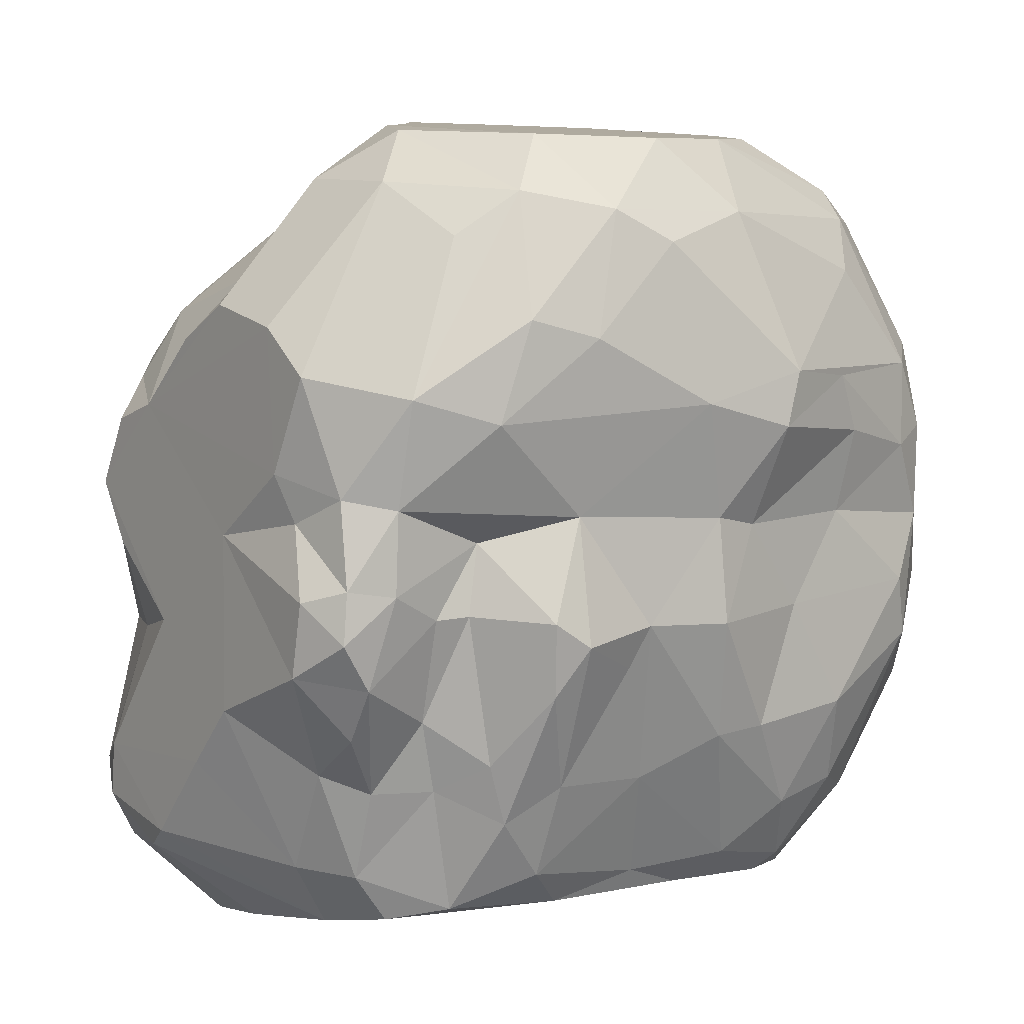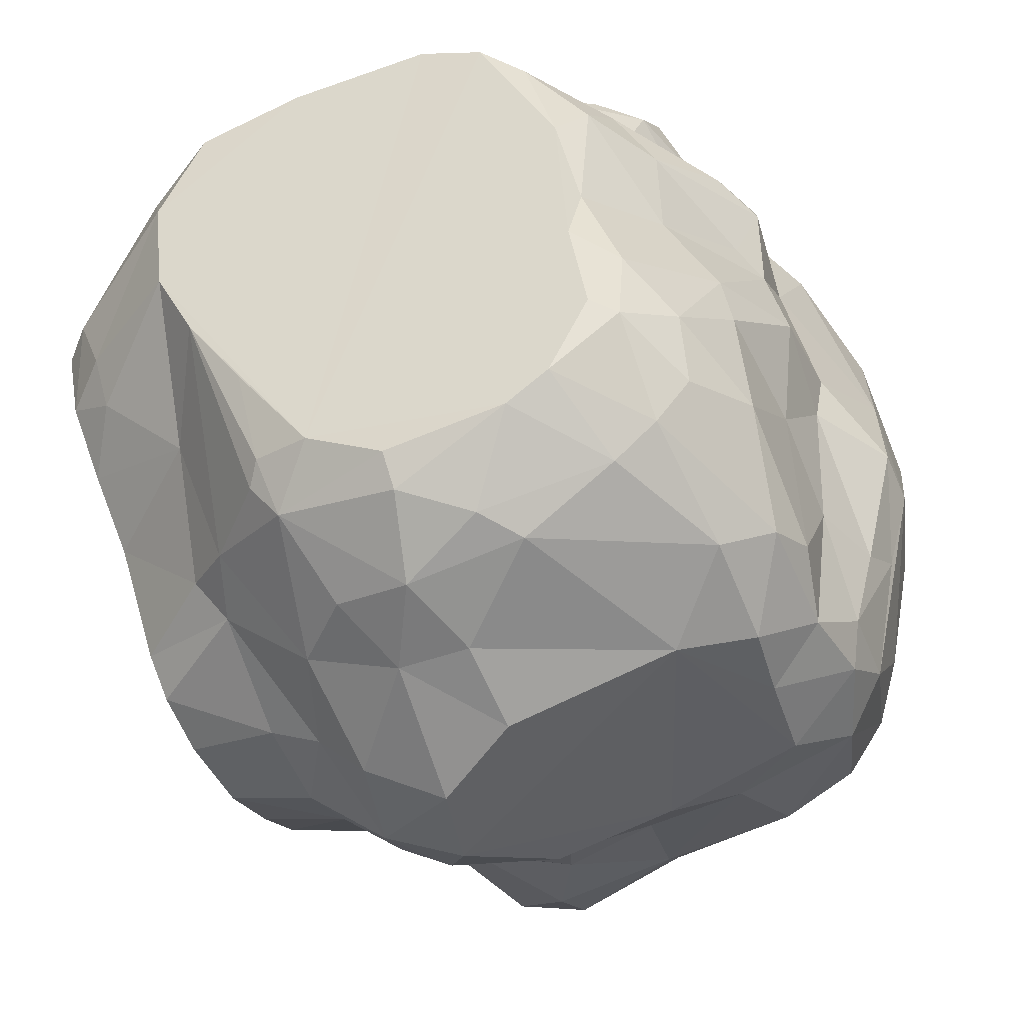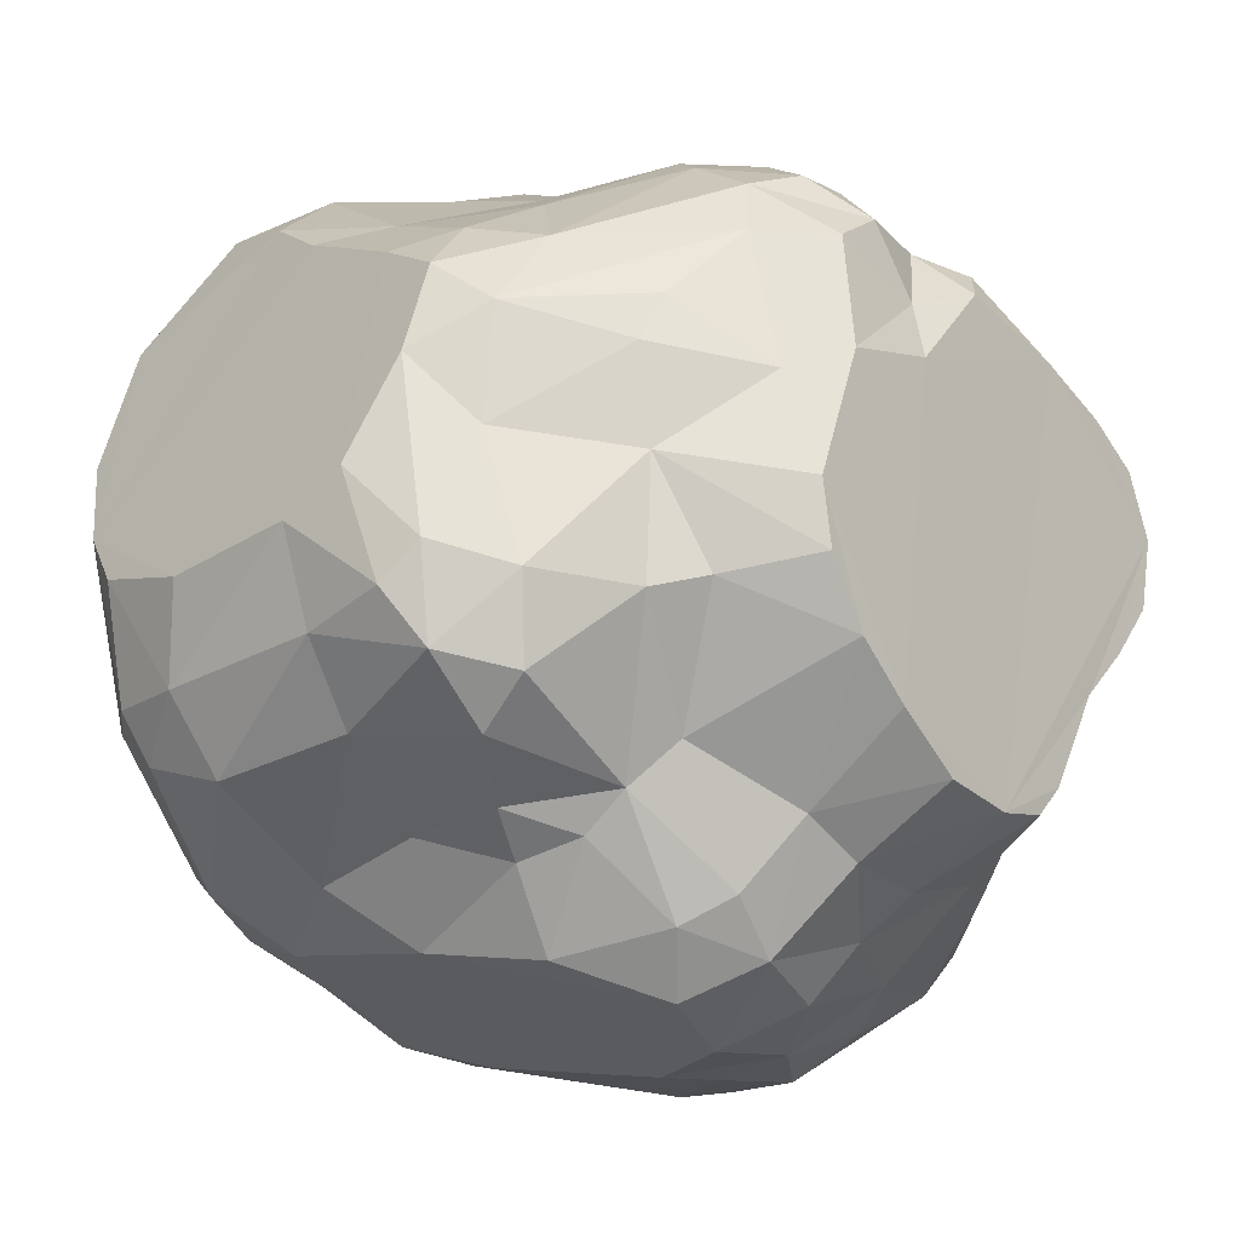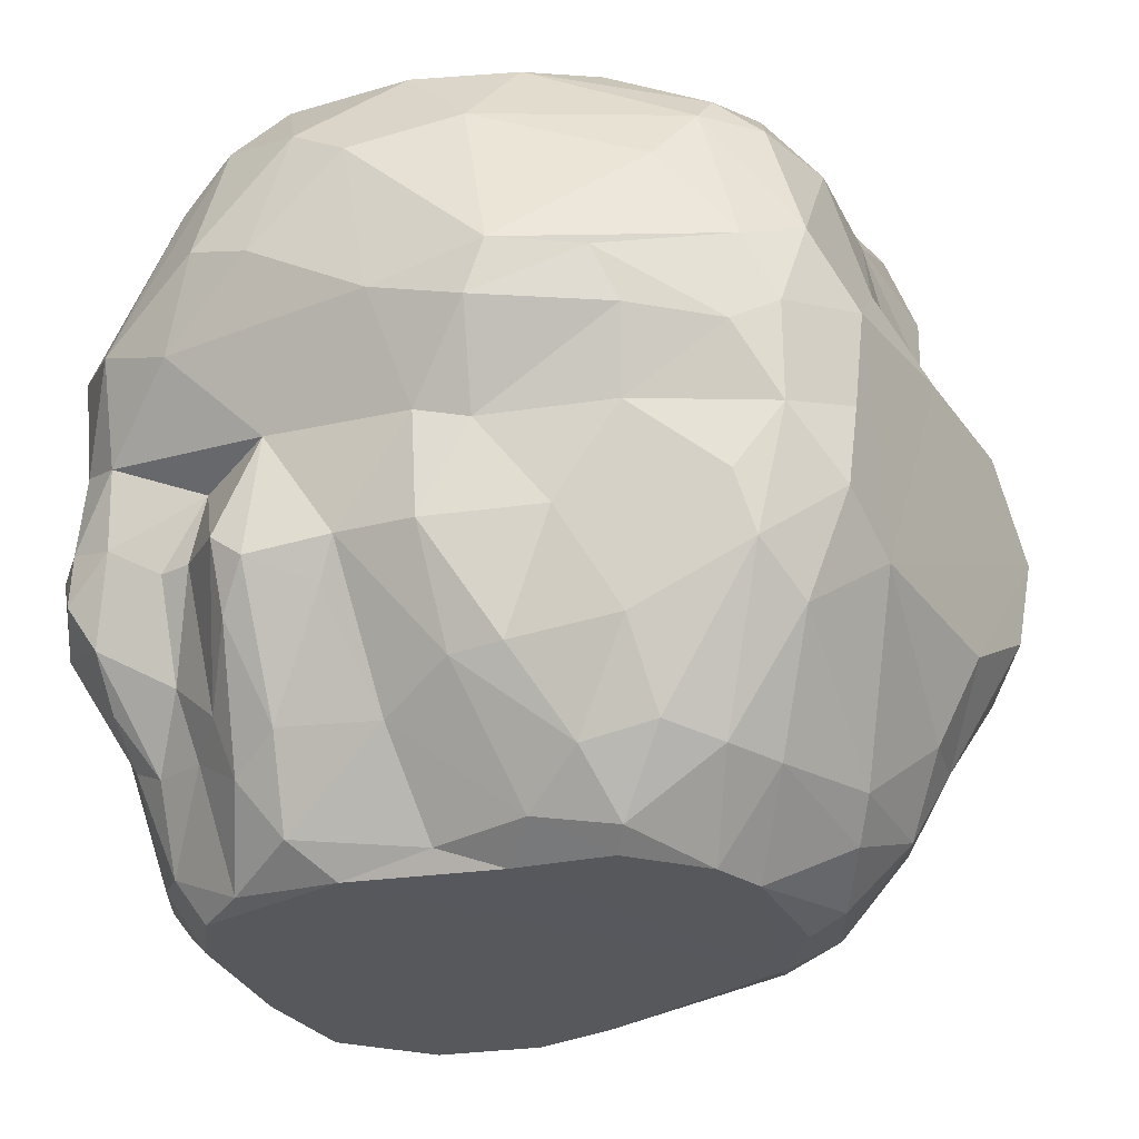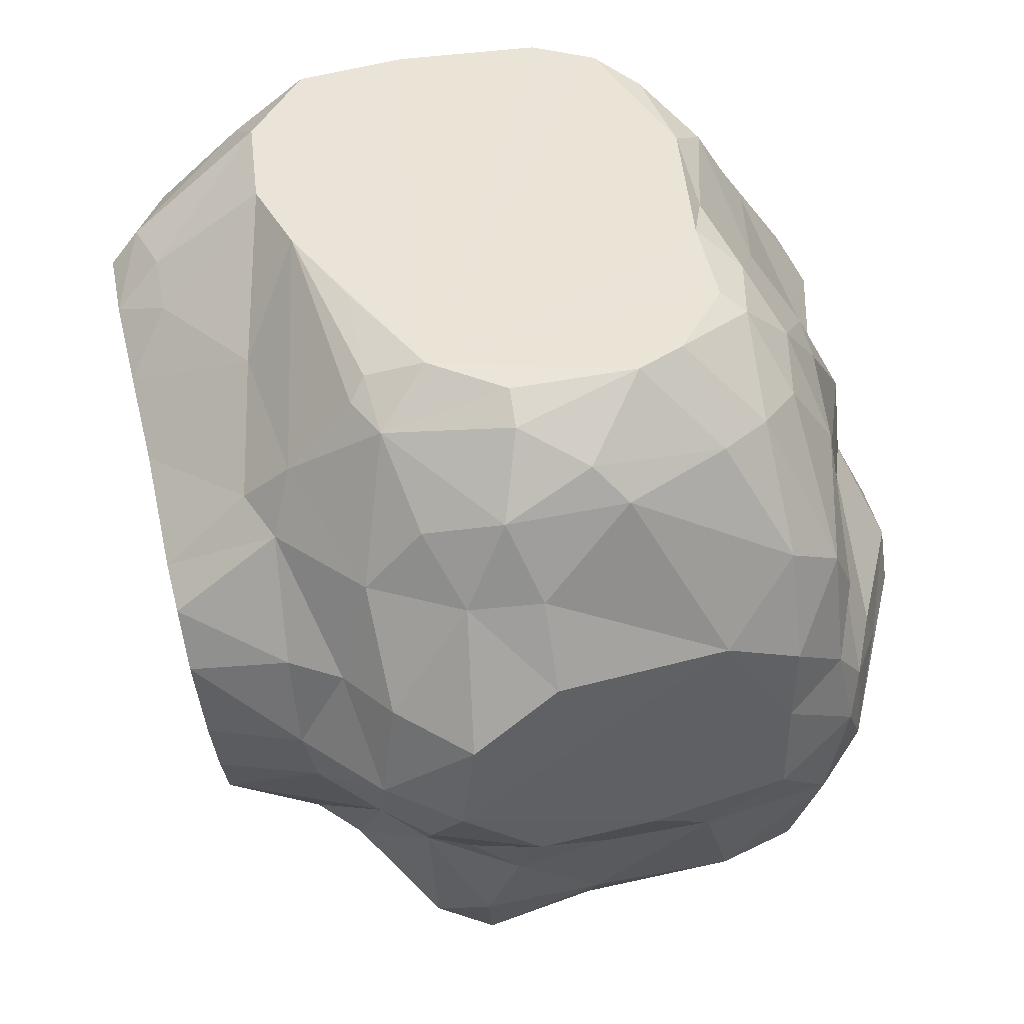
<metadata>
{"format":"obj","ext":"obj","renderer":"f3d","projection":"perspective","resolution":1024,"background":"white","views":[{"elev":4.0,"azim":48.0,"up":"+Y"},{"elev":-39.0,"azim":26.7,"up":"+Z"},{"elev":-42.2,"azim":-141.5,"up":"+Z"},{"elev":-21.0,"azim":102.4,"up":"+Y"},{"elev":-44.9,"azim":9.2,"up":"+Z"}]}
</metadata>
<code>
o Asteroid3
v -0.6025 0.132 0.1214
v -0.5555 -0.5143 0.1538
v -0.328 -0.1956 -0.5434
v -0.4016 0.3264 -0.4004
v -0.2715 -0.4729 0.5399
v -0.4956 -0.2516 -0.4627
v -0.6093 0.1221 0.02084
v -0.5962 -0.08694 0.3148
v -0.4836 0.2869 0.351
v -0.4272 -0.4286 0.4362
v -0.5169 0.1774 -0.4607
v -0.5601 -0.417 -0.102
v -0.2843 0.5255 0.1968
v 0.06024 0.0277 0.5986
v -0.3851 -0.5762 0.3109
v 0.08812 0.558 0.4459
v -0.53 0.407 0.07808
v -0.6108 0.2233 0.2056
v -0.5966 0.2719 -0.07691
v -0.4923 -0.1677 -0.5093
v -0.4589 -0.3318 0.4078
v 0.3958 0.4649 0.4356
v -0.596 -0.228 0.3014
v 0.2514 0.5468 0.448
v -0.538 0.3571 -0.1478
v -0.5491 -0.3894 0.3206
v -0.2137 0.4579 -0.545
v -0.265 0.2139 -0.5168
v -0.641 0.0256 0.2073
v -0.4552 0.4844 -0.0601
v -0.588 0.09809 0.2638
v -0.5297 -0.484 0.2796
v -0.5404 -0.3485 -0.2138
v 0.09979 0.6434 0.3149
v -0.347 0.5834 0.0374
v 0.5263 -0.08968 -0.1429
v 0.3811 -0.3956 0.3267
v -0.391 0.03349 0.4848
v -0.339 0.3798 -0.4235
v -0.1066 -0.5947 0.4251
v 0.1124 -0.5633 0.4533
v 0.5273 0.05066 -0.2376
v 0.1206 -0.4722 0.5141
v -0.3652 -0.386 -0.3655
v 0.347 -0.03638 0.593
v -0.1226 -0.1138 0.5808
v 0.5066 0.4245 -0.2787
v 0.4248 -0.4837 -0.08889
v 0.3276 -0.5425 -0.3208
v 0.3407 -0.5351 0.1897
v 0.3739 -0.4804 0.2567
v 0.6046 0.1882 -0.03987
v -0.1647 -0.5521 -0.3696
v -0.3332 0.04664 -0.5651
v 0.2578 -0.3486 0.4794
v 0.2639 0.2938 -0.5462
v -0.04961 -0.1303 -0.7082
v 0.4197 0.05688 -0.5356
v 0.2607 -0.1647 0.6243
v 0.5226 0.2794 -0.4005
v 0.3677 -0.502 0.05257
v -0.01147 -0.3198 0.6004
v 0.5066 0.03573 -0.4525
v 0.549 0.4586 0.1489
v -0.6042 -0.4732 0.1328
v 0.3845 0.02379 0.3829
v 0.1799 0.3354 0.6048
v 0.2074 0.1248 0.6142
v 0.5299 -0.2495 -0.2415
v -0.3465 -0.5136 0.4426
v 0.5036 -0.2824 7e-05
v -0.3504 -0.4851 -0.1685
v -0.3356 -0.05715 -0.5822
v 0.4302 -0.341 0.2595
v -0.2905 -0.4066 0.5679
v -0.5536 0.2115 0.3115
v 0.2751 0.4847 -0.4851
v 0.3726 -0.4179 -0.4172
v 0.5223 0.5083 -0.01707
v 0.4505 0.6163 0.08493
v 0.3453 -0.1816 0.5529
v 0.3403 -0.1396 -0.5643
v -0.5078 -0.2897 -0.3978
v 0.3253 0.09176 0.5866
v -0.3195 -0.3567 -0.4313
v 0.447 0.5082 -0.3326
v 0.4825 -0.1976 0.3188
v 0.182 -0.4839 -0.4912
v 0.0761 -0.577 -0.4062
v 0.3938 0.6163 0.2805
v 0.4249 0.6238 -0.07358
v 0.52 -0.1251 0.2836
v 0.276 0.5843 -0.397
v 0.5686 0.2619 -0.2029
v 0.4428 0.53 0.3525
v 0.395 0.2049 -0.5453
v 0.6017 0.2708 -0.06774
v -0.5805 -0.4727 0.01109
v -0.4085 0.187 0.4388
v 0.3598 -0.5345 -0.04794
v 0.188 0.1814 -0.6211
v 0.2291 -0.4232 -0.512
v -0.4362 -0.1289 0.4065
v -0.1006 0.6811 -0.2998
v 0.2054 -0.3205 0.5356
v 0.2079 -0.4815 0.4691
v 0.3839 0.07669 0.5291
v 0.08702 -0.3203 -0.5956
v -0.07797 -0.4279 -0.5318
v -0.1093 0.6118 -0.4552
v -0.5247 0.3937 0.185
v 0.5153 -0.1027 0.1582
v 0.04852 -0.445 -0.5501
v 0.05663 0.4764 -0.514
v 0.5034 0.3453 0.3838
v 0.2901 -0.2609 0.5419
v 0.5181 -0.273 -0.07811
v 0.5521 -0.1048 0.03432
v 0.3719 0.6315 -0.1837
v 0.5176 0.5049 0.2338
v 0.2037 0.6271 0.3784
v 0.4835 0.06166 0.2723
v 0.387 -0.3046 0.3601
v -0.2503 -0.1385 0.5245
v 0.08113 -0.5474 -0.4584
v 0.003923 0.6708 -0.3248
v 0.5366 0.03943 -0.03602
v -0.05121 0.3142 -0.583
v 0.2142 -0.5505 0.4178
v -0.2048 -0.04114 -0.6851
v -0.02702 -0.3272 -0.5992
v -0.3881 0.3619 0.359
v 0.2863 -0.5326 0.3525
v -0.3846 -0.1387 0.4506
v 0.5351 0.1492 -0.3845
v -0.1203 -0.5381 -0.4263
v -0.2628 0.5232 -0.4491
v 0.2185 0.6497 -0.2802
v 0.4804 -0.4067 -0.1678
v 0.425 -0.5026 -0.2161
v 0.3258 -0.2392 0.4377
v 0.3918 -0.08098 0.4045
v 0.5449 0.05334 0.04354
v -0.2691 -0.6173 0.3731
v 0.4354 -0.4047 -0.3551
v 0.263 -0.5518 -0.3688
v 0.5128 0.1792 -0.4514
v -0.1895 0.2321 -0.5695
v 0.08752 -0.1938 -0.6573
v -0.1149 0.2214 -0.6024
v -0.3788 0.2562 0.4416
v 0.5407 0.3192 0.2882
v 0.2769 0.2646 0.6186
v -0.1215 -0.4413 0.5903
v 0.4813 0.1975 0.4225
v -0.2817 -0.4478 -0.3827
v 0.3855 0.5054 -0.4188
v 0.4559 0.3107 -0.4807
v 0.453 -0.2285 -0.4675
v 0.03701 0.3687 0.5852
v -0.3401 -0.6291 0.2286
v -0.1953 0.6855 -0.1625
v -0.5059 -0.5294 0.04761
v -0.1661 -0.4705 0.5746
v 0.5022 -0.08852 0.3348
v 0.3989 0.5545 -0.3468
v 0.437 -0.3435 0.1035
v 0.5178 -0.1548 -0.414
v 0.2861 -0.05421 0.6294
v 0.09804 0.3069 -0.5524
v 0.4439 -0.06504 -0.526
v 0.3793 -0.04598 0.53
v 0.5819 0.2236 0.102
v 0.3467 -0.1133 0.5985
v 0.5342 -0.06486 -0.3848
v -0.04568 -0.595 -0.3483
v -0.5051 0.07584 -0.5004
v -0.08693 0.6022 0.2262
v 0.4804 -0.3805 -0.2764
v 0.5591 0.177 -0.2433
v 0.02713 0.5887 -0.4418
v 0.3729 -0.08493 0.4507
v -0.4207 0.4953 -0.1334
v 0.3883 -0.5328 -0.2004
v -0.06592 0.3168 0.5756
v 0.4929 -0.1653 0.1809
v -0.1361 0.5456 -0.5269
v 0.4222 0.2335 0.5343
v 0.3109 -0.3462 0.4041
v -0.3205 -0.6283 0.06305
v -0.6227 -0.4072 0.2128
v -0.2574 -0.6206 -0.05645
v -0.1646 -0.6089 -0.189
v -0.1636 -0.1845 -0.656
v -0.5351 0.263 -0.391
v -0.4959 -0.4995 -0.03164
v -0.2288 0.05441 -0.647
v -0.558 0.3111 0.2542
v -0.2412 -0.1942 -0.5852
v -0.1443 0.6745 0.06766
v -0.4923 -0.04577 -0.5319
v -0.08966 0.003417 -0.7247
v -0.6187 -0.01017 0.29
v -0.4637 0.03541 0.4021
v -0.2768 0.1917 0.5524
v -0.5537 0.3024 -0.304
v -0.1536 0.08465 -0.6807
v -0.2849 -0.3268 0.5675
v -0.01709 0.2366 -0.6061
v -0.2647 -0.003418 0.5599
v -0.3757 -0.3633 0.517
v 0.01182 0.1357 -0.6859
v -0.6379 -0.1744 0.2366
v -0.1758 0.6111 -0.4147
v -0.1413 -0.5768 -0.3398
v -0.1228 0.4258 -0.5762
v -0.3893 0.4334 -0.2594
v 0.2329 0.05377 0.5966
v -0.6314 -0.3086 0.2351
v -0.1791 0.4114 0.3889
v -0.4406 0.3962 0.2778
v -0.1839 0.2164 0.5638
v -0.3066 0.641 -0.1055
v -0.234 0.6847 -0.02552
v -0.5311 0.09222 0.3347
v -0.6015 0.2927 0.1199
v -0.2397 0.6316 0.08568
v 0.0185 0.6545 0.2162
v -0.255 0.596 -0.2605
v -0.3279 0.09003 0.5502
v 0.07065 -0.2329 0.6074
v -0.1775 -0.3434 -0.5453
f 213 219 23
f 205 151 99
f 69 139 179
f 83 33 20
f 19 206 7
f 98 163 2
f 169 174 45
f 35 13 227
f 11 206 195
f 44 83 85
f 10 70 5
f 28 54 11
f 99 151 9
f 211 208 124
f 50 129 176
f 144 15 161
f 110 104 126
f 176 40 190
f 30 25 17
f 92 74 186
f 134 103 21
f 13 220 178
f 54 177 11
f 65 191 219
f 132 13 221
f 13 178 227
f 21 211 134
f 191 32 26
f 200 104 162
f 117 69 36
f 19 226 17
f 104 214 162
f 189 55 106
f 98 2 65
f 164 40 41
f 17 226 111
f 200 224 227
f 95 24 22
f 35 111 221
f 226 19 1
f 230 14 222
f 231 105 59
f 21 26 10
f 9 198 76
f 15 70 32
f 45 218 169
f 99 204 38
f 203 8 204
f 162 224 200
f 39 4 217
f 161 2 163
f 99 230 205
f 130 54 197
f 168 175 69
f 33 72 12
f 226 18 111
f 203 29 213
f 206 25 217
f 145 168 179
f 133 51 37
f 107 45 172
f 208 211 75
f 14 218 68
f 40 164 144
f 196 72 190
f 17 25 19
f 76 225 99
f 224 162 223
f 14 59 169
f 9 76 99
f 20 213 7
f 62 208 154
f 230 46 14
f 151 222 132
f 162 229 223
f 68 218 84
f 7 213 29
f 163 190 161
f 38 134 210
f 130 199 73
f 117 71 139
f 190 192 176
f 169 218 14
f 95 120 90
f 227 224 35
f 78 146 88
f 196 163 98
f 221 9 132
f 229 137 217
f 111 35 17
f 38 230 99
f 21 10 211
f 177 7 206
f 177 54 201
f 26 23 219
f 8 23 103
f 7 177 20
f 70 10 32
f 132 9 151
f 46 230 210
f 32 2 15
f 222 151 205
f 25 183 217
f 12 98 65
f 222 14 68
f 41 129 106
f 156 192 72
f 4 28 11
f 134 124 210
f 145 159 168
f 116 105 55
f 83 20 6
f 197 148 207
f 107 84 45
f 161 15 2
f 73 3 20
f 75 211 10
f 176 129 41
f 189 141 55
f 85 83 6
f 20 3 6
f 62 154 43
f 220 132 222
f 18 226 1
f 76 18 31
f 65 20 33
f 198 111 18
f 17 223 30
f 184 100 176
f 46 124 208
f 129 50 133
f 73 20 201
f 213 65 219
f 18 76 198
f 183 30 223
f 100 61 50
f 191 26 219
f 204 99 225
f 203 204 225
f 65 2 32
f 104 110 214
f 213 23 203
f 70 144 5
f 39 28 4
f 223 17 35
f 106 43 41
f 23 8 203
f 155 173 152
f 173 155 122
f 71 167 48
f 95 188 115
f 110 187 214
f 227 178 200
f 118 117 36
f 23 21 103
f 10 26 32
f 195 217 4
f 213 20 65
f 25 30 183
f 40 161 190
f 217 195 206
f 224 223 35
f 43 106 105
f 222 185 220
f 65 33 12
f 62 43 231
f 225 31 203
f 21 23 26
f 177 206 11
f 124 46 210
f 15 144 70
f 4 11 195
f 1 31 18
f 31 29 203
f 28 197 54
f 220 13 132
f 205 230 222
f 192 156 53
f 209 128 170
f 47 97 60
f 199 232 85
f 49 184 176
f 202 212 101
f 69 117 139
f 215 136 176
f 153 22 24
f 49 146 78
f 114 170 128
f 35 221 13
f 52 94 97
f 135 42 63
f 147 158 60
f 178 220 16
f 175 63 42
f 77 56 114
f 180 52 127
f 166 93 119
f 85 232 156
f 228 91 200
f 187 110 181
f 137 229 214
f 187 181 114
f 146 49 176
f 36 127 118
f 232 109 136
f 100 184 48
f 119 93 138
f 113 131 108
f 171 63 168
f 140 145 179
f 83 44 33
f 179 168 69
f 199 3 73
f 93 157 77
f 94 60 97
f 212 207 150
f 181 110 126
f 96 56 158
f 131 113 109
f 101 212 209
f 216 128 148
f 125 146 89
f 216 187 114
f 93 181 126
f 60 158 86
f 57 131 194
f 118 71 117
f 80 79 91
f 150 209 212
f 150 128 209
f 90 120 80
f 135 63 147
f 49 145 140
f 194 232 199
f 155 152 115
f 214 187 137
f 115 152 120
f 104 200 138
f 77 181 93
f 165 66 142
f 39 217 137
f 114 128 216
f 115 120 95
f 139 48 140
f 86 47 60
f 82 101 96
f 82 171 159
f 58 63 171
f 166 119 91
f 181 77 114
f 27 148 39
f 122 112 143
f 194 131 232
f 179 139 140
f 180 135 94
f 86 157 166
f 148 150 207
f 202 82 149
f 25 206 19
f 199 130 194
f 79 97 47
f 19 7 1
f 187 27 137
f 216 27 187
f 57 149 131
f 223 229 183
f 216 148 27
f 96 147 58
f 12 196 98
f 96 58 82
f 126 138 93
f 40 176 41
f 69 175 36
f 109 113 136
f 93 166 157
f 127 36 42
f 16 121 34
f 184 49 140
f 125 113 88
f 86 166 91
f 209 170 101
f 56 101 170
f 183 229 217
f 68 84 153
f 60 135 147
f 135 180 42
f 28 148 197
f 222 160 185
f 92 186 112
f 139 71 48
f 1 7 29
f 60 94 135
f 91 119 138
f 53 156 136
f 143 52 173
f 34 121 90
f 159 145 78
f 79 64 97
f 149 57 202
f 48 184 140
f 101 56 96
f 158 147 96
f 118 127 143
f 56 170 114
f 176 192 193
f 88 113 102
f 190 163 196
f 215 53 136
f 229 162 214
f 78 88 102
f 175 42 36
f 102 82 159
f 150 148 128
f 171 82 58
f 152 173 64
f 12 72 196
f 24 95 121
f 158 56 77
f 137 27 39
f 136 113 125
f 65 32 191
f 104 138 126
f 131 149 108
f 228 178 34
f 148 28 39
f 180 127 42
f 146 125 88
f 158 77 157
f 63 175 168
f 78 145 49
f 159 78 102
f 171 168 159
f 158 157 86
f 1 29 31
f 134 211 124
f 80 91 90
f 120 79 80
f 167 61 48
f 176 193 215
f 14 46 231
f 55 81 116
f 87 92 165
f 177 201 20
f 122 143 173
f 92 87 74
f 230 38 210
f 45 84 218
f 202 207 212
f 136 125 89
f 82 102 108
f 86 79 47
f 91 228 34
f 199 85 3
f 107 66 122
f 112 167 71
f 106 129 133
f 108 149 82
f 95 22 188
f 153 84 188
f 130 73 54
f 89 146 176
f 3 85 6
f 64 79 120
f 118 112 71
f 52 180 94
f 90 121 95
f 172 182 66
f 173 97 64
f 105 231 43
f 40 144 161
f 8 103 204
f 107 122 155
f 5 164 75
f 54 73 201
f 46 62 231
f 102 113 108
f 67 160 222
f 24 121 16
f 101 82 202
f 188 22 153
f 152 64 120
f 123 37 87
f 52 143 127
f 232 131 109
f 155 188 107
f 91 34 90
f 67 24 160
f 176 136 89
f 130 202 57
f 86 91 79
f 160 220 185
f 51 61 167
f 38 204 134
f 24 67 153
f 85 156 44
f 67 68 153
f 24 16 160
f 228 200 178
f 67 222 68
f 61 100 48
f 138 200 91
f 207 130 197
f 84 107 188
f 46 208 62
f 160 16 220
f 51 74 37
f 188 155 115
f 63 58 147
f 123 141 189
f 156 232 136
f 44 72 33
f 5 75 10
f 75 154 208
f 134 204 103
f 41 154 164
f 53 215 192
f 207 202 130
f 57 194 130
f 97 173 52
f 51 167 74
f 164 154 75
f 141 123 142
f 122 92 112
f 178 16 34
f 133 37 189
f 116 59 105
f 37 123 189
f 165 123 87
f 87 37 74
f 43 154 41
f 165 142 123
f 50 176 100
f 112 118 143
f 14 231 59
f 186 74 167
f 55 141 81
f 142 66 182
f 172 174 81
f 182 141 142
f 81 174 59
f 61 51 50
f 107 172 66
f 165 122 66
f 182 172 81
f 105 106 55
f 59 174 169
f 81 141 182
f 92 122 165
f 186 167 112
f 51 133 50
f 133 189 106
f 81 59 116
f 45 174 172
f 198 9 221
f 76 31 225
f 192 190 72
f 72 44 156
f 5 144 164
f 192 215 193
f 198 221 111

</code>
